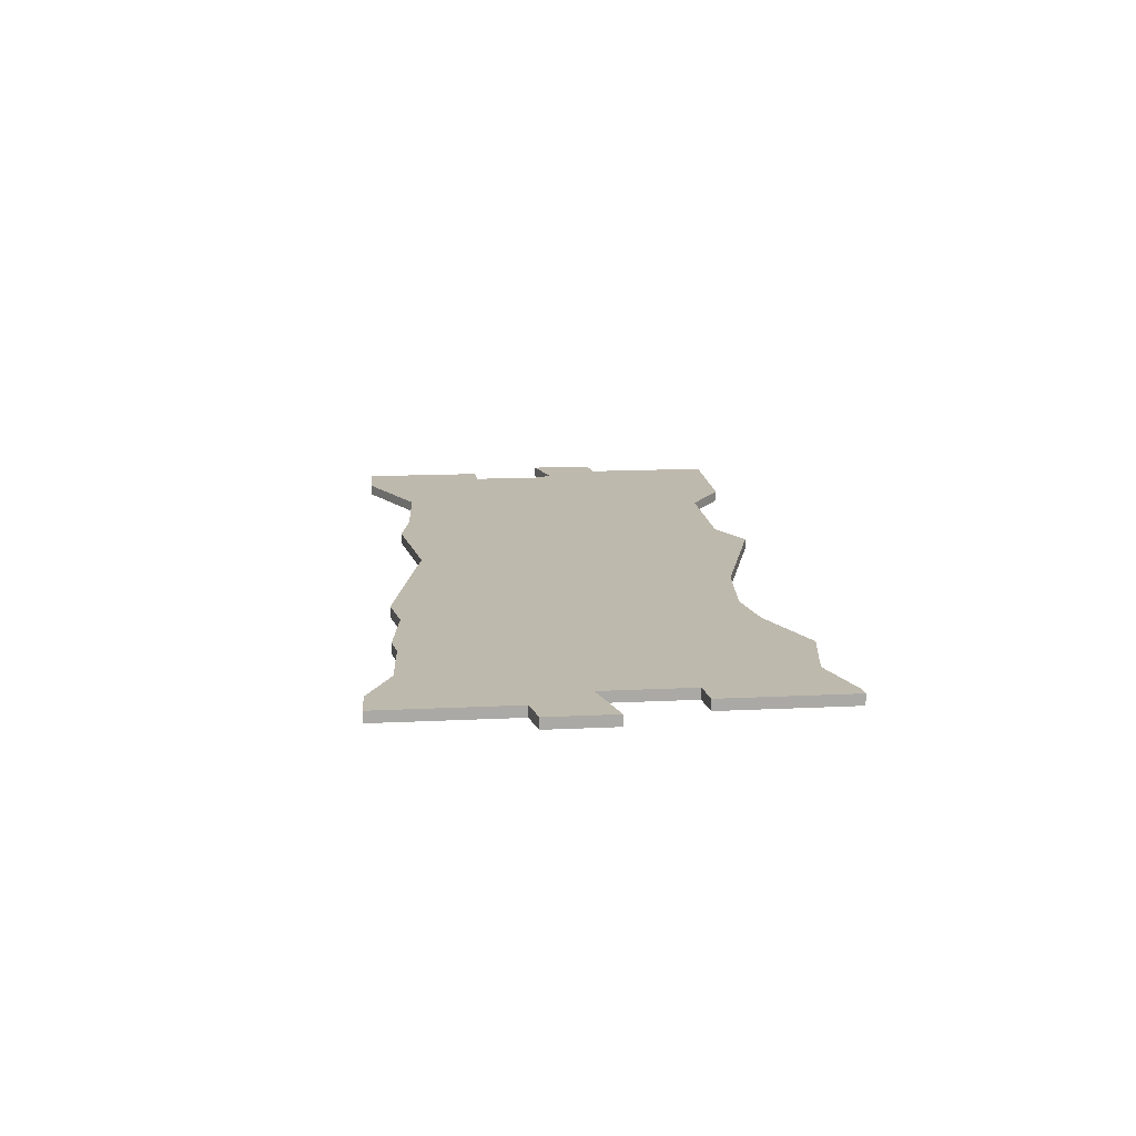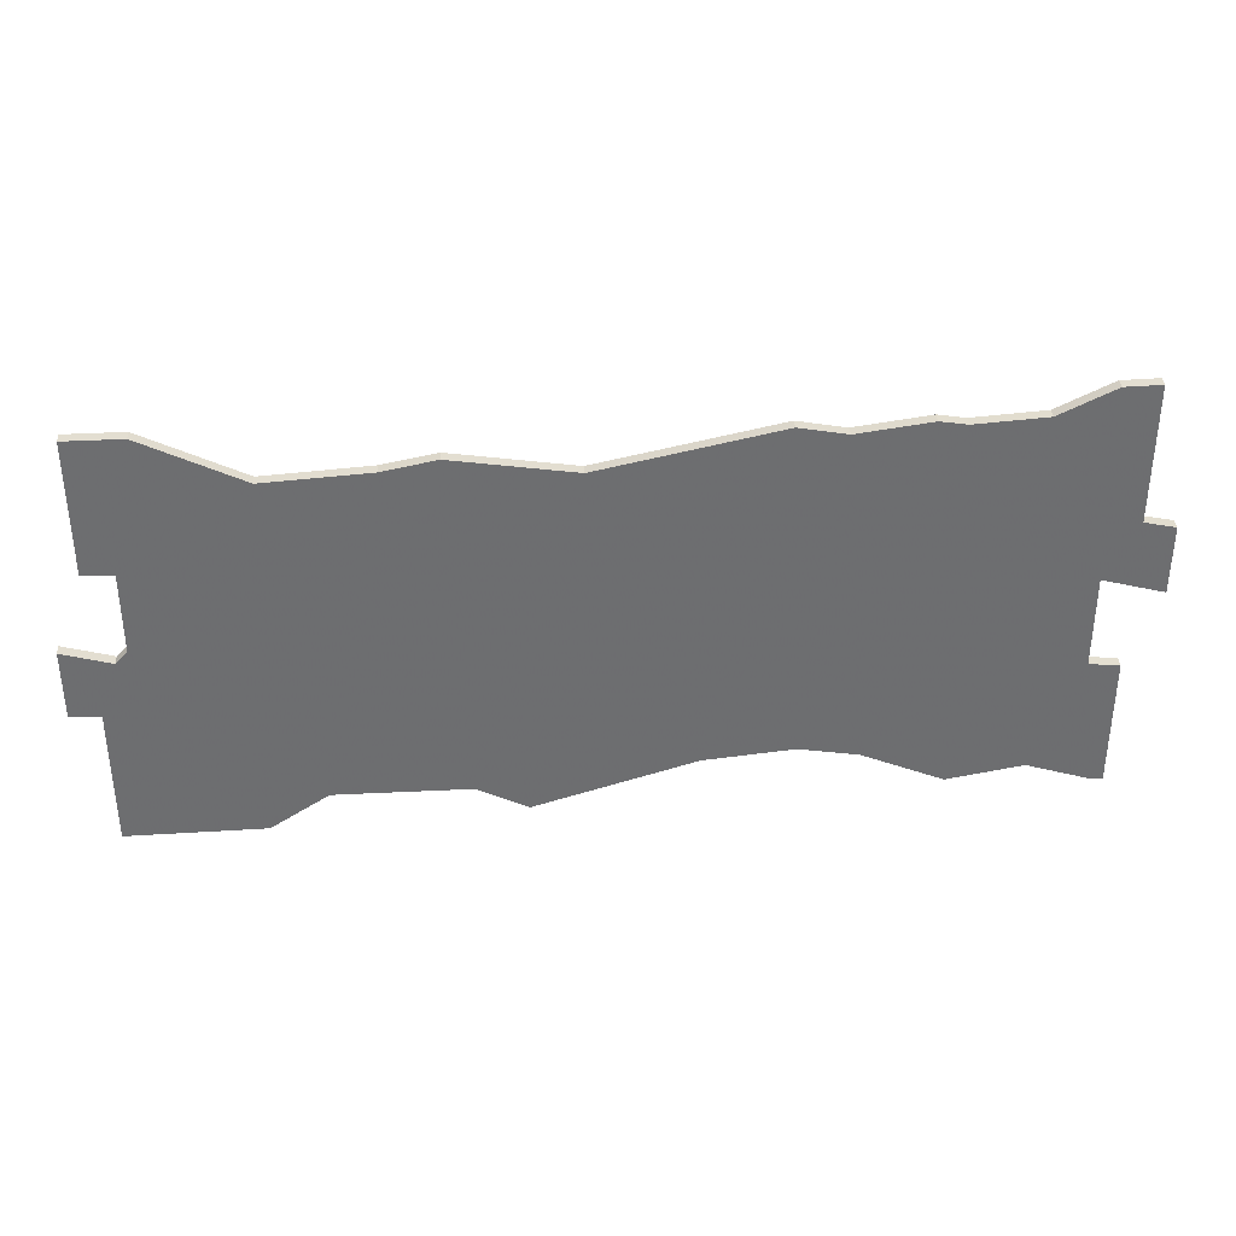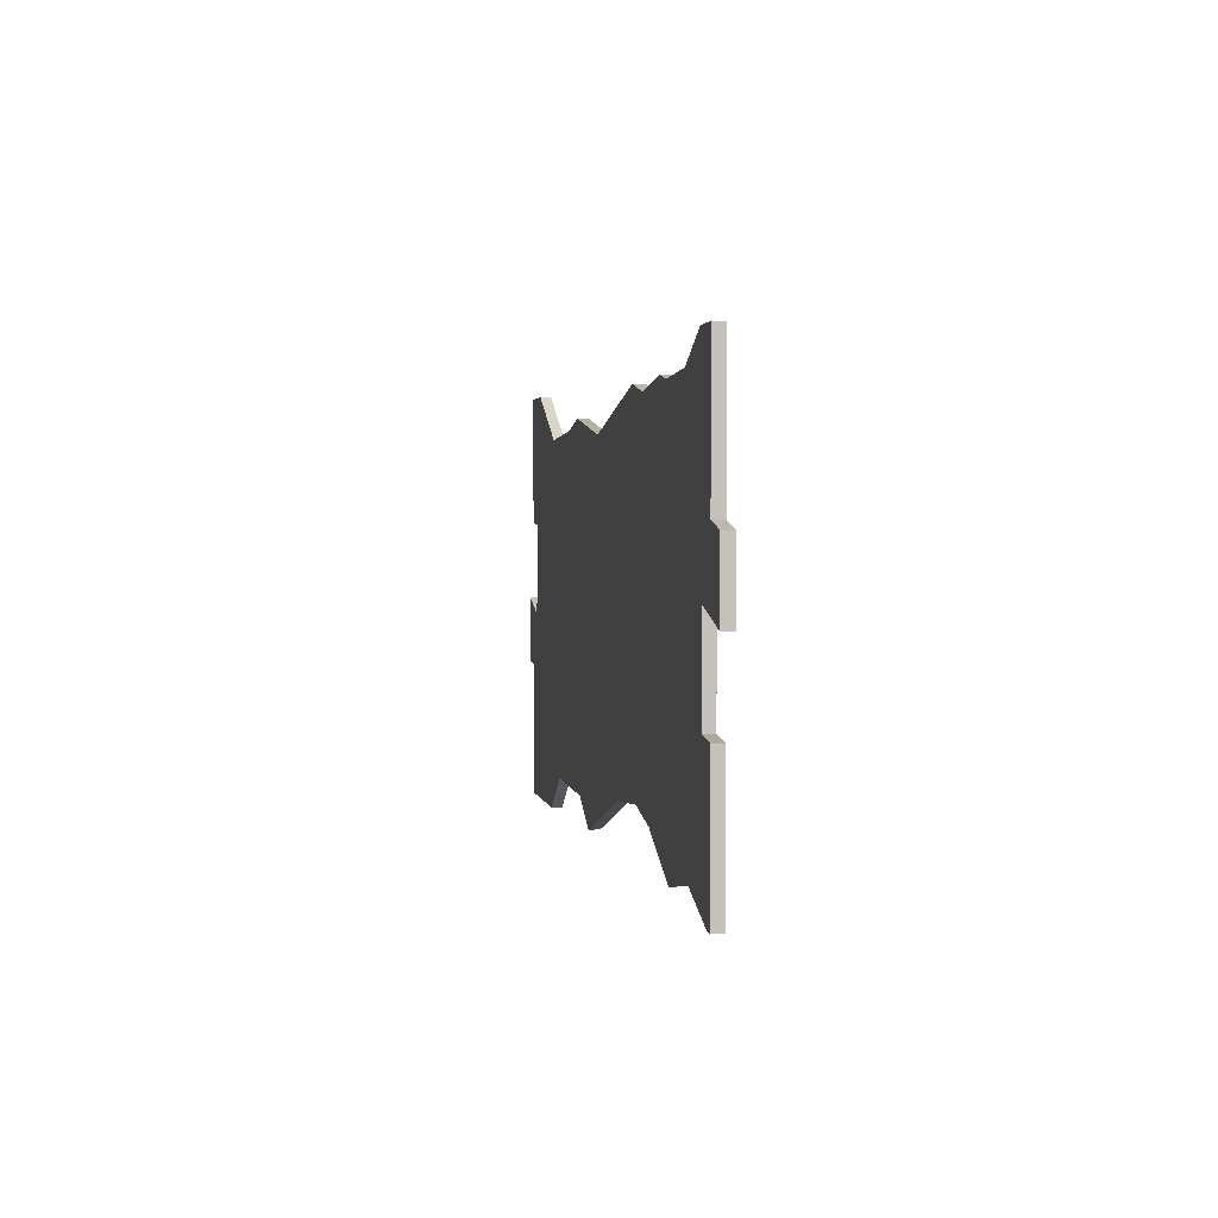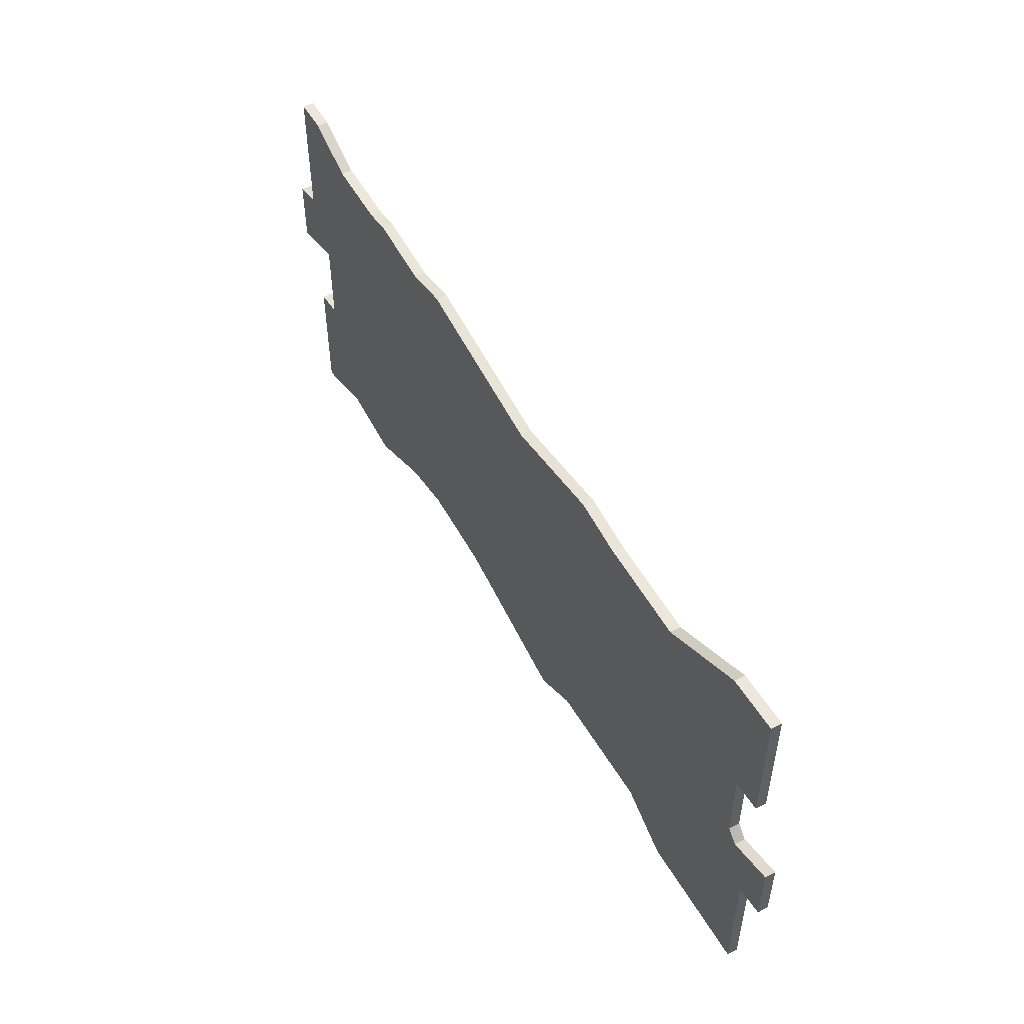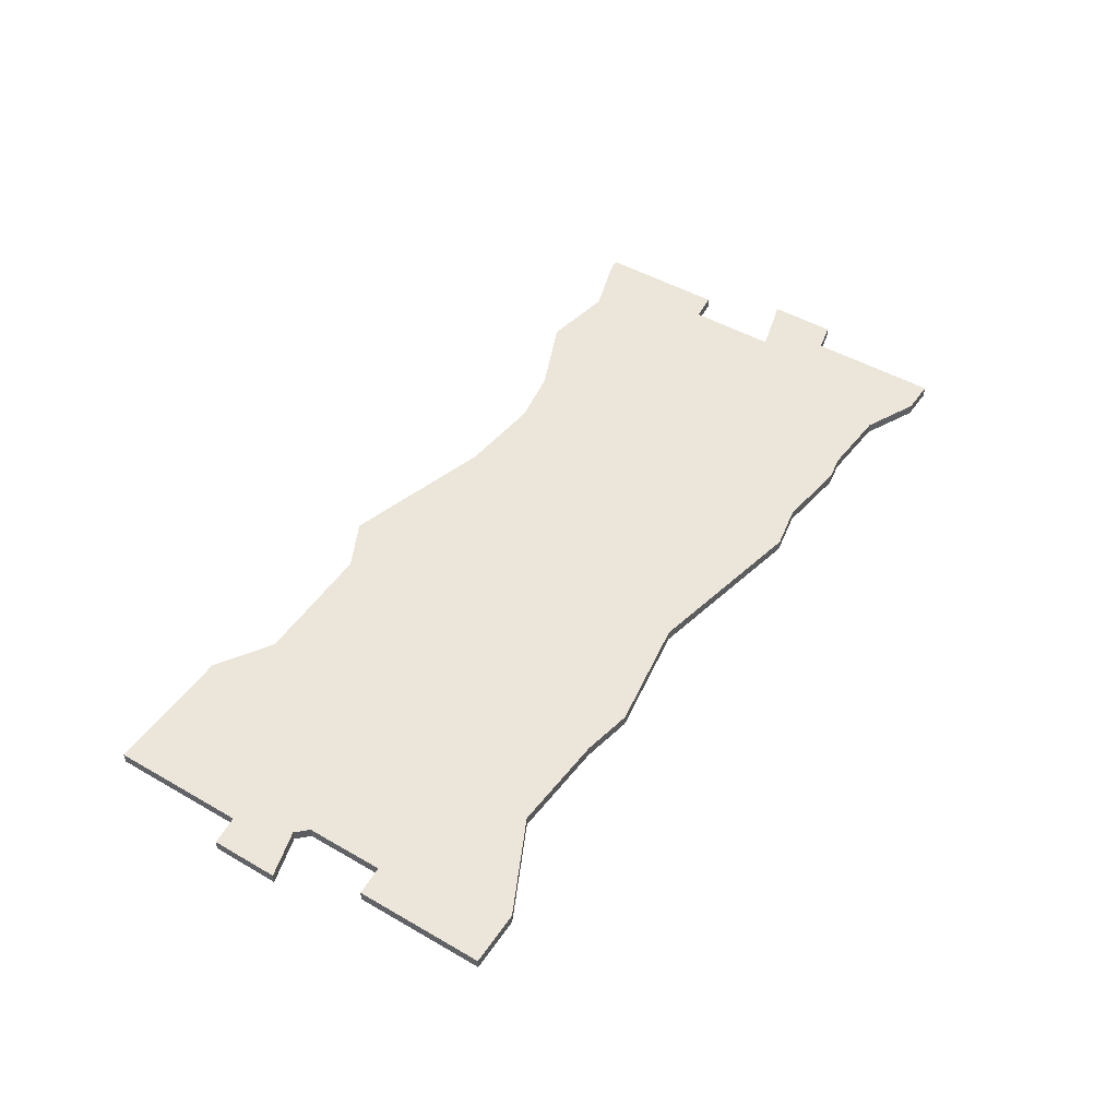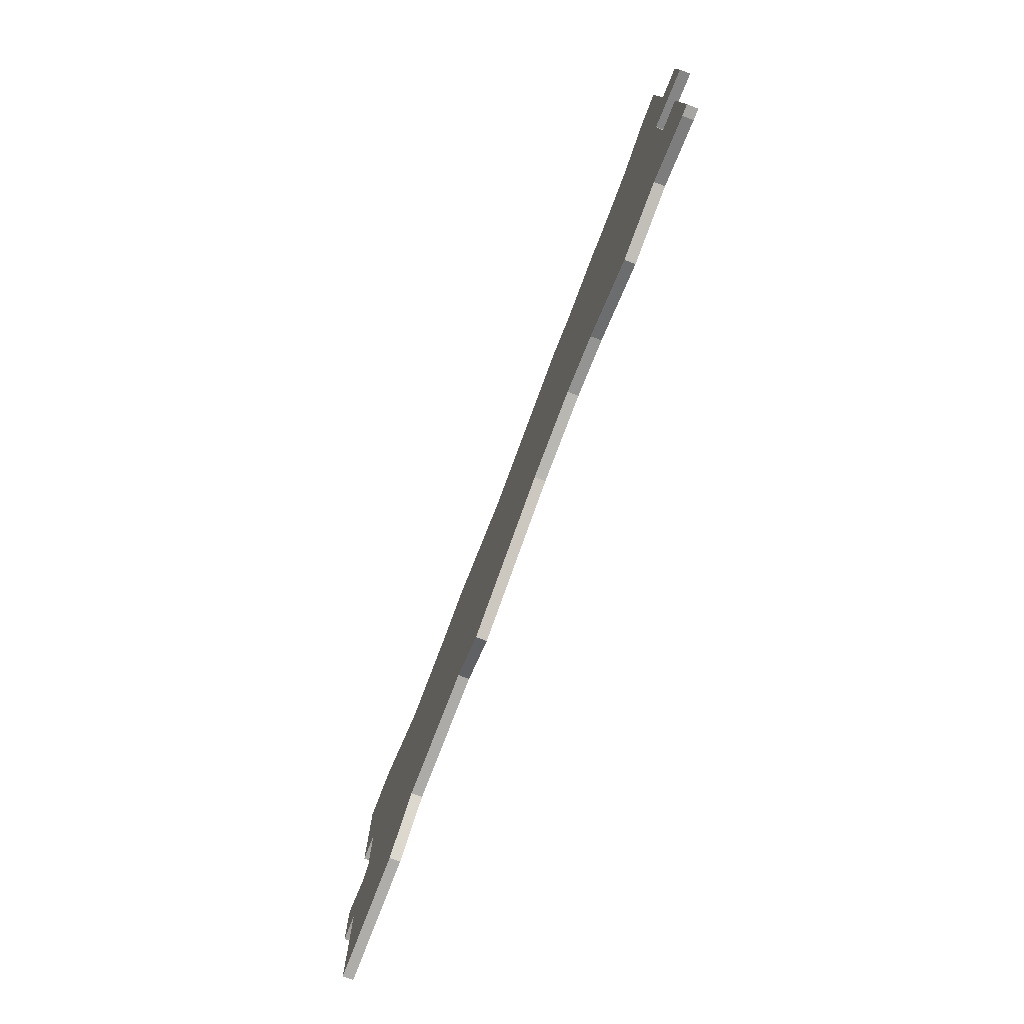
<metadata>
{"format":"obj","ext":"obj","renderer":"f3d","projection":"perspective","resolution":1024,"background":"white","views":[{"elev":15.1,"azim":84.0,"up":"+Y"},{"elev":36.2,"azim":-4.3,"up":"+Z"},{"elev":2.5,"azim":80.4,"up":"+Z"},{"elev":51.3,"azim":-119.4,"up":"+Z"},{"elev":48.3,"azim":-57.2,"up":"+Y"},{"elev":-76.8,"azim":69.0,"up":"+Z"}]}
</metadata>
<code>
o Cube_Cube.001
v 1.39 0.00842 0.1949
v 1.623 0.008422 -2.614
v 3.258 0.008421 -1.105
v -3.422 0.00842 0.384
v -2.632 0.00842 -0.004389
v -2.632 0.09821 -0.004389
v -1.804 0.09821 0.04544
v -1.378 0.09821 0.127
v -1.804 0.00842 0.04544
v -0.4129 0.09821 -0.02704
v -1.378 0.00842 0.127
v 1.009 0.09821 0.2674
v -0.4129 0.00842 -0.02704
v 1.39 0.09821 0.1949
v 1.009 0.00842 0.2674
v 1.979 0.09821 0.2719
v 2.196 0.09821 0.2357
v 1.979 0.00842 0.2719
v 2.767 0.09821 0.2719
v 2.196 0.00842 0.2357
v 3.211 0.09821 0.4848
v 2.767 0.00842 0.2719
v 3.504 0.09821 0.4893
v 3.211 0.00842 0.4848
v 3.504 0.09821 -0.6249
v 3.504 0.00842 0.4893
v 3.754 0.09821 -0.6793
v 3.504 0.008421 -0.6249
v 3.754 0.09821 -1.241
v 3.754 0.008421 -0.6793
v 3.258 0.09821 -1.105
v 3.754 0.008421 -1.241
v -2.785 0.008422 -3.051
v -3.879 0.008422 -3.058
v -3.879 0.09822 -3.058
v -3.879 0.008422 -1.93
v -3.879 0.09821 -1.93
v -4.12 0.008422 -1.906
v -4.12 0.09821 -1.906
v -4.12 0.008421 -1.345
v -4.12 0.09821 -1.345
v -3.727 0.008421 -1.458
v -3.727 0.09821 -1.458
v -3.632 0.008421 -1.359
v -3.632 0.09821 -1.359
v -3.632 0.008421 -0.7071
v -3.632 0.09821 -0.7071
v -3.879 0.008421 -0.6916
v -3.879 0.09821 -0.6916
v -3.879 0.00842 0.3854
v -3.879 0.09821 0.3854
v -3.422 0.09821 0.384
v 3.258 0.09821 -1.857
v 3.504 0.09821 -1.884
v 3.258 0.008422 -1.857
v 3.504 0.09822 -2.967
v 3.504 0.008422 -1.884
v 3.415 0.09822 -2.962
v 3.504 0.008422 -2.967
v 2.891 0.09822 -2.793
v 3.415 0.008422 -2.962
v 2.28 0.09822 -2.896
v 2.891 0.008422 -2.793
v 1.623 0.09822 -2.614
v 2.28 0.008422 -2.896
v 1.144 0.09822 -2.53
v 0.4297 0.09822 -2.596
v 1.144 0.008422 -2.53
v -0.8477 0.008422 -2.971
v -0.8477 0.09822 -2.971
v -1.252 0.09822 -2.765
v -2.322 0.09822 -2.755
v -1.252 0.008422 -2.765
v -2.785 0.09822 -3.051
v -2.322 0.008422 -2.755
v 0.4297 0.008422 -2.596
f 1 2 3
f 4 5 6
f 7 6 5
f 8 7 9
f 10 8 11
f 12 10 13
f 14 12 15
f 14 1 16
f 17 16 18
f 19 17 20
f 21 19 22
f 23 21 24
f 25 23 26
f 27 25 28
f 29 27 30
f 31 29 32
f 33 34 35
f 34 36 37
f 36 38 39
f 38 40 41
f 40 42 43
f 42 44 45
f 44 46 47
f 46 48 49
f 48 50 51
f 50 4 52
f 53 31 3
f 54 53 55
f 56 54 57
f 58 56 59
f 60 58 61
f 62 60 63
f 64 62 65
f 66 64 2
f 67 66 68
f 69 70 67
f 71 70 69
f 72 71 73
f 74 72 75
f 67 10 12
f 55 61 57
f 3 32 30
f 28 26 24
f 18 1 20
f 13 76 15
f 9 73 11
f 50 46 4
f 50 48 46
f 42 40 38
f 36 34 33
f 73 69 76
f 63 55 65
f 9 7 5
f 3 30 28
f 28 24 22
f 75 73 9
f 5 75 9
f 61 59 57
f 38 36 42
f 36 33 75
f 76 13 73
f 36 44 42
f 20 1 3
f 3 28 22
f 15 76 68
f 46 44 5
f 73 13 11
f 46 5 4
f 2 1 68
f 22 20 3
f 5 44 75
f 52 4 6
f 55 2 65
f 44 36 75
f 55 63 61
f 1 15 68
f 2 55 3
f 11 8 9
f 13 10 11
f 15 12 13
f 1 14 15
f 16 1 18
f 20 17 18
f 22 19 20
f 24 21 22
f 26 23 24
f 28 25 26
f 30 27 28
f 32 29 30
f 3 31 32
f 74 33 35
f 35 34 37
f 37 36 39
f 39 38 41
f 41 40 43
f 43 42 45
f 45 44 47
f 47 46 49
f 49 48 51
f 51 50 52
f 55 53 3
f 57 54 55
f 59 56 57
f 61 58 59
f 63 60 61
f 65 62 63
f 2 64 65
f 68 66 2
f 76 67 68
f 76 69 67
f 73 71 69
f 75 72 73
f 33 74 75
f 54 56 58
f 64 53 62
f 67 70 71
f 35 37 74
f 41 43 39
f 47 49 51
f 6 47 52
f 10 71 8
f 14 66 12
f 14 16 17
f 23 25 21
f 29 31 27
f 53 54 58
f 71 72 7
f 66 67 12
f 31 25 27
f 64 31 53
f 25 19 21
f 43 37 39
f 45 72 37
f 53 58 60
f 37 72 74
f 43 45 37
f 45 47 6
f 19 31 17
f 19 25 31
f 72 45 6
f 14 17 31
f 47 51 52
f 64 14 31
f 7 72 6
f 67 71 10
f 71 7 8
f 53 60 62
f 64 66 14

</code>
